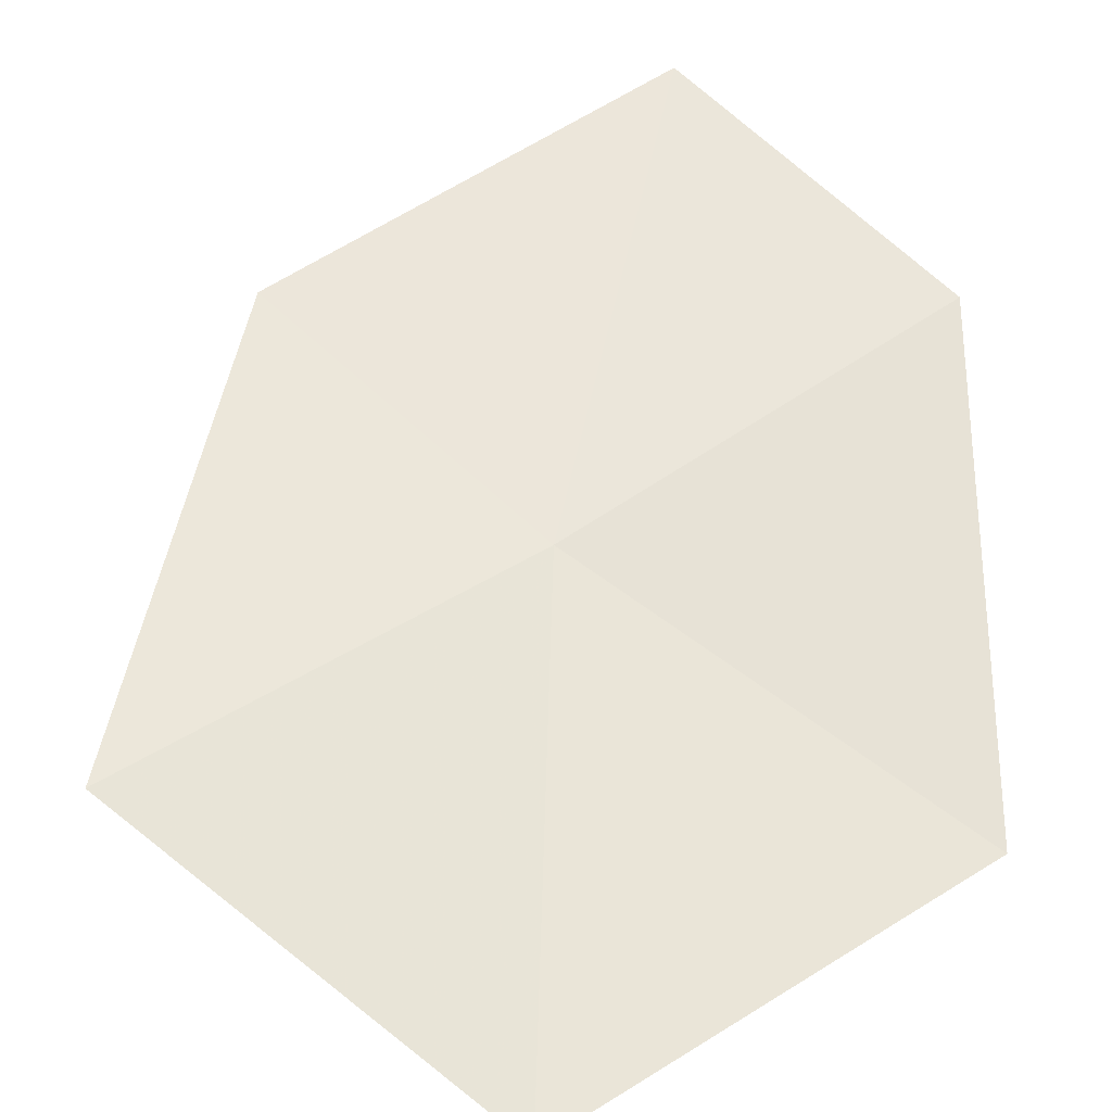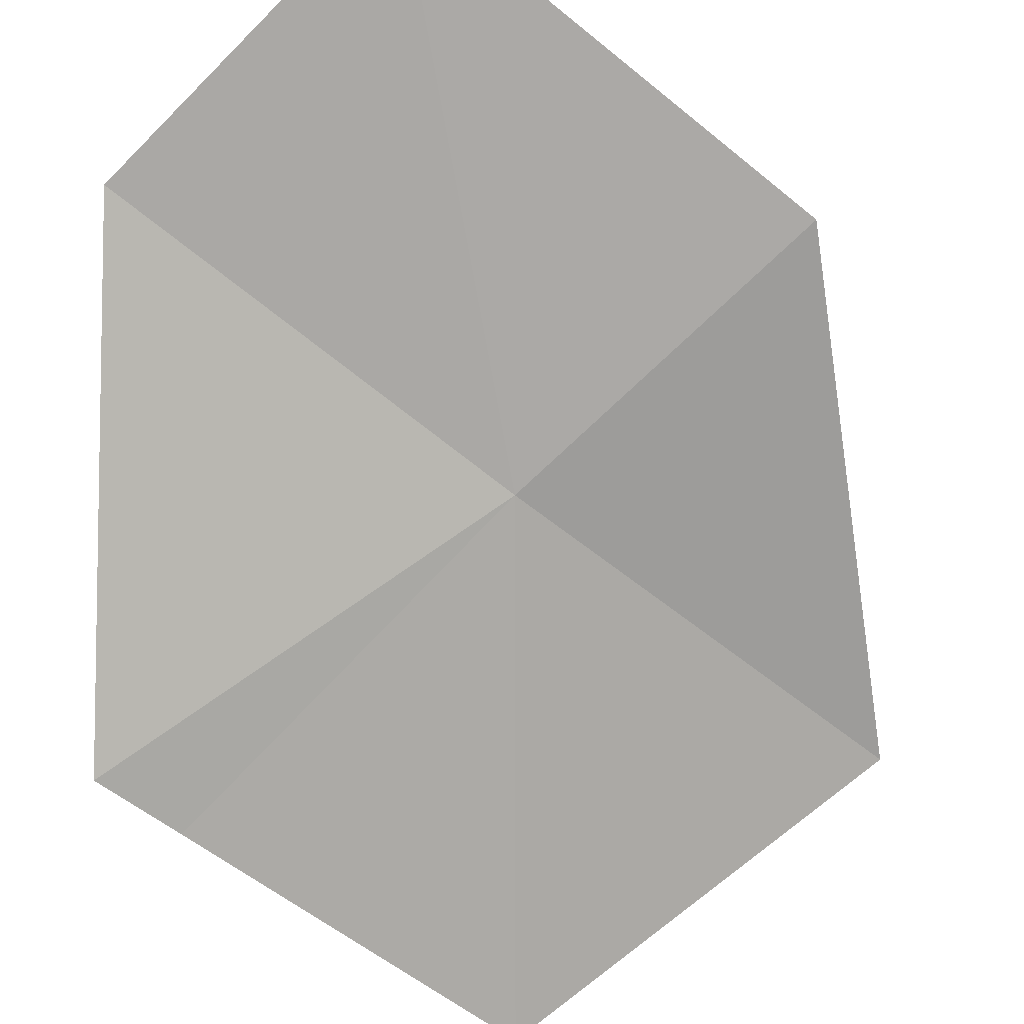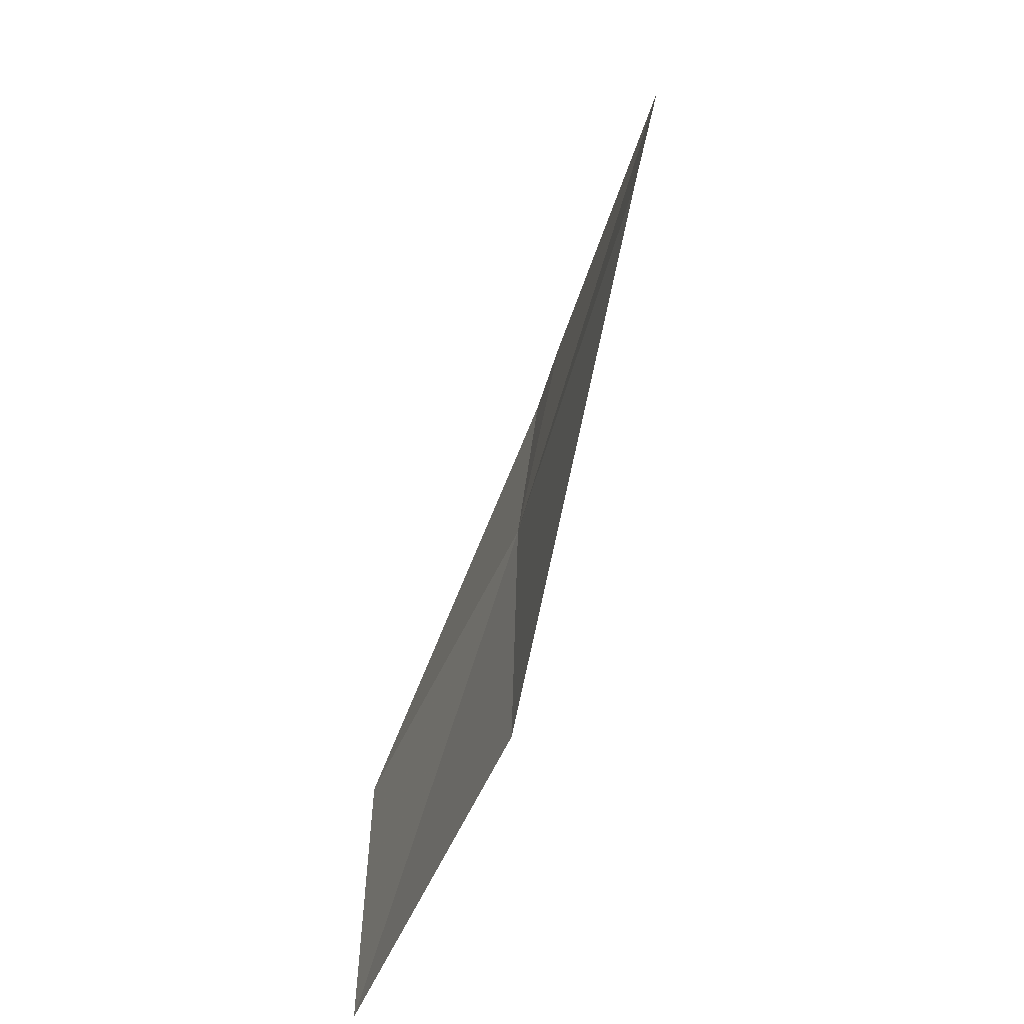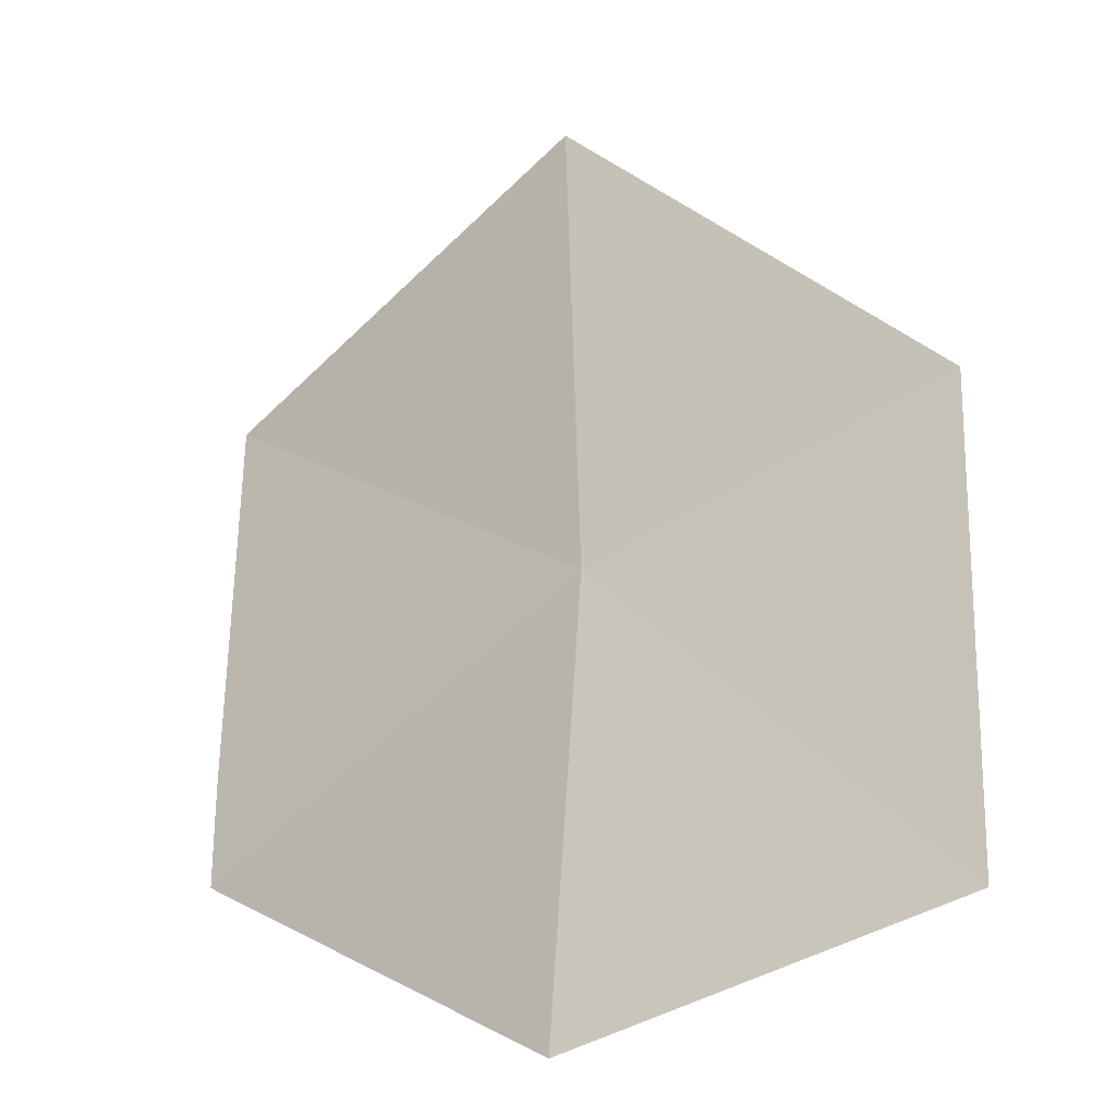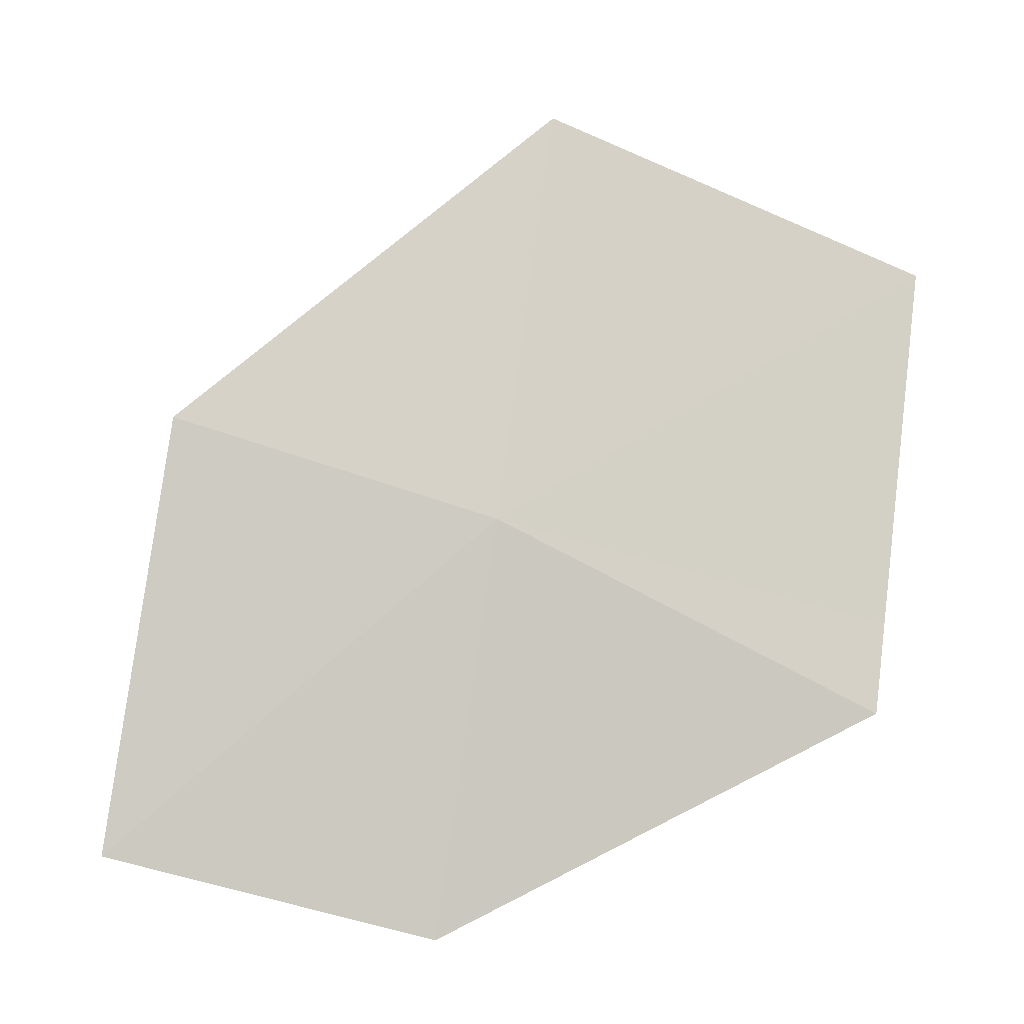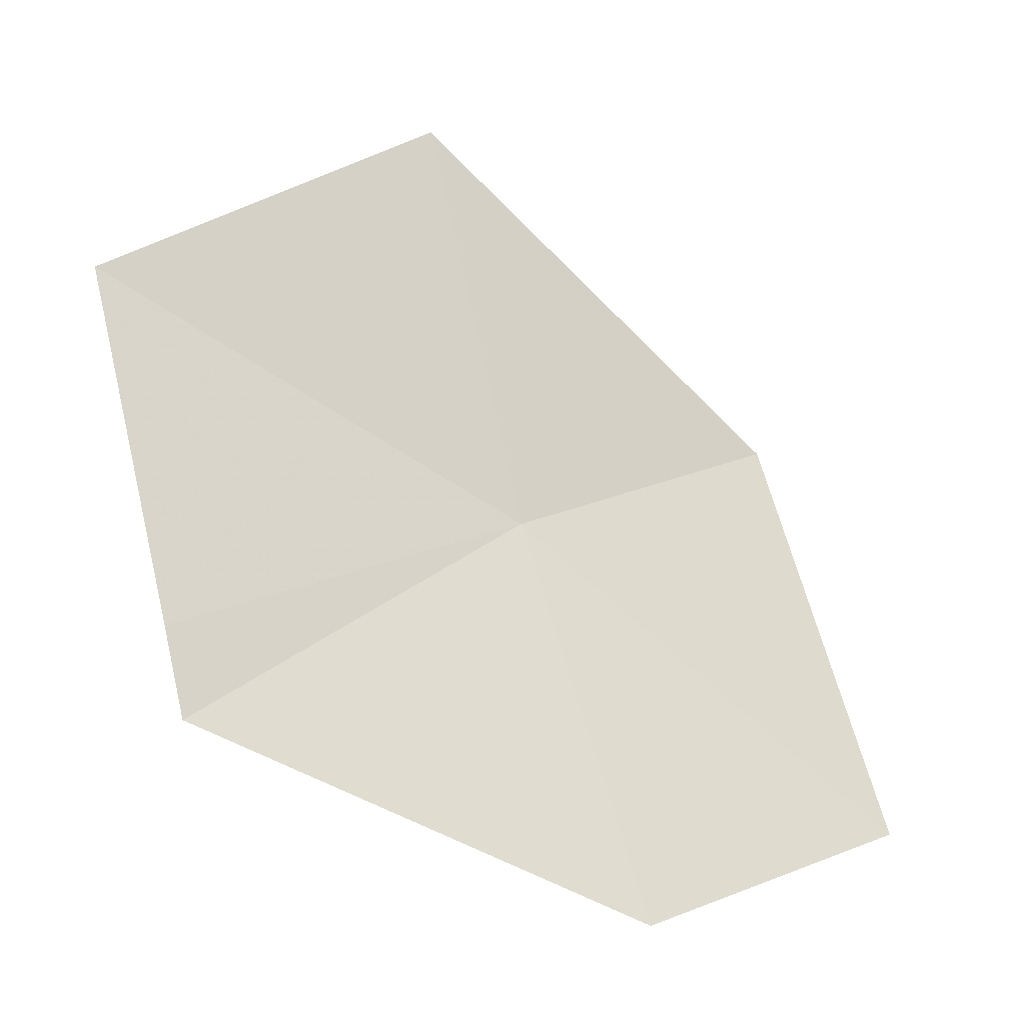
<metadata>
{"format":"obj","ext":"obj","renderer":"f3d","projection":"perspective","resolution":1024,"background":"white","views":[{"elev":16.7,"azim":51.5,"up":"+Y"},{"elev":-34.5,"azim":-130.5,"up":"+Y"},{"elev":46.6,"azim":-119.5,"up":"+Z"},{"elev":73.6,"azim":176.0,"up":"+Y"},{"elev":-24.3,"azim":-40.4,"up":"+Z"},{"elev":-2.9,"azim":112.3,"up":"+Z"}]}
</metadata>
<code>
v 19.15 18.28 4.65
v 19.17 18.33 4.514
v 19.26 18.21 4.584
v 19.26 18.2 4.614
v 19.25 18.17 4.734
v 19.14 18.24 4.794
v 19.07 18.39 4.538
v 19.05 18.34 4.68
f 1 3 2
f 1 4 3
f 1 5 4
f 1 6 5
f 1 2 7
f 1 7 8
f 1 8 6

</code>
